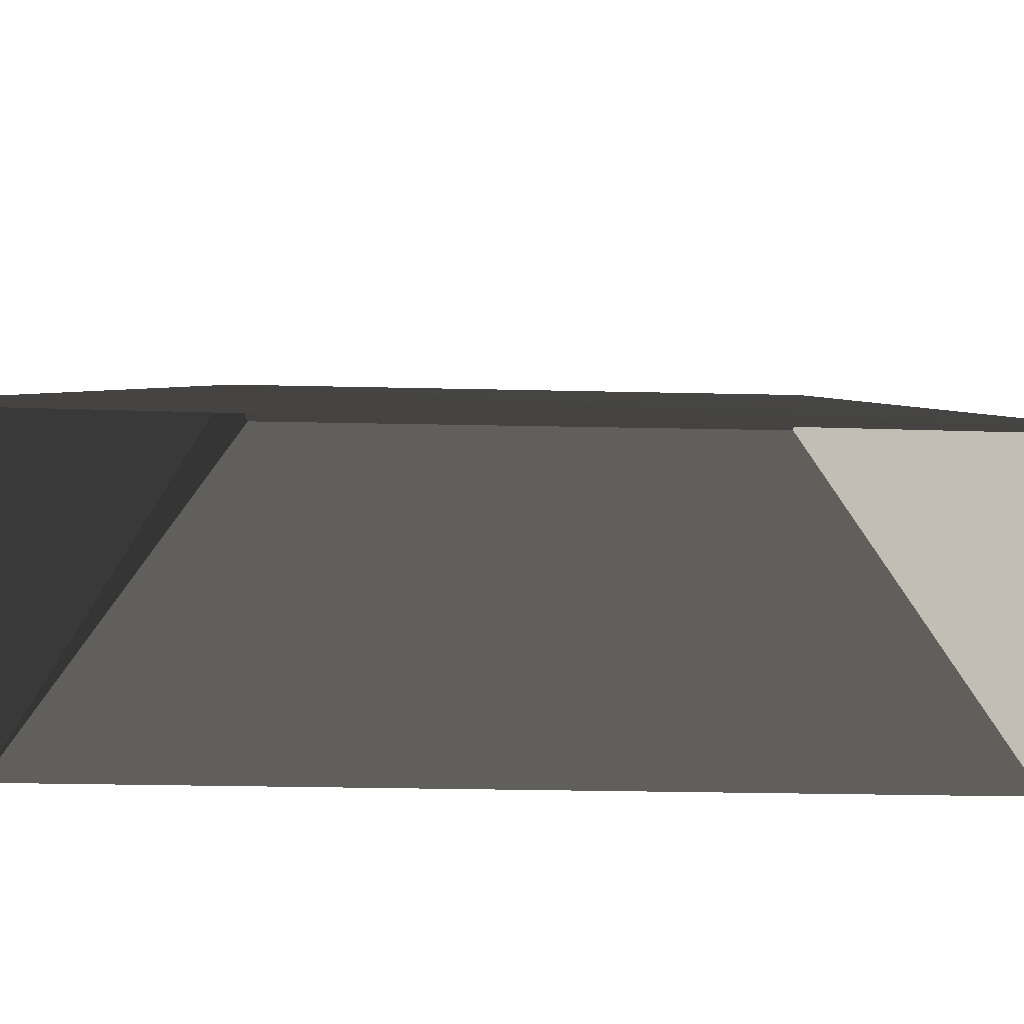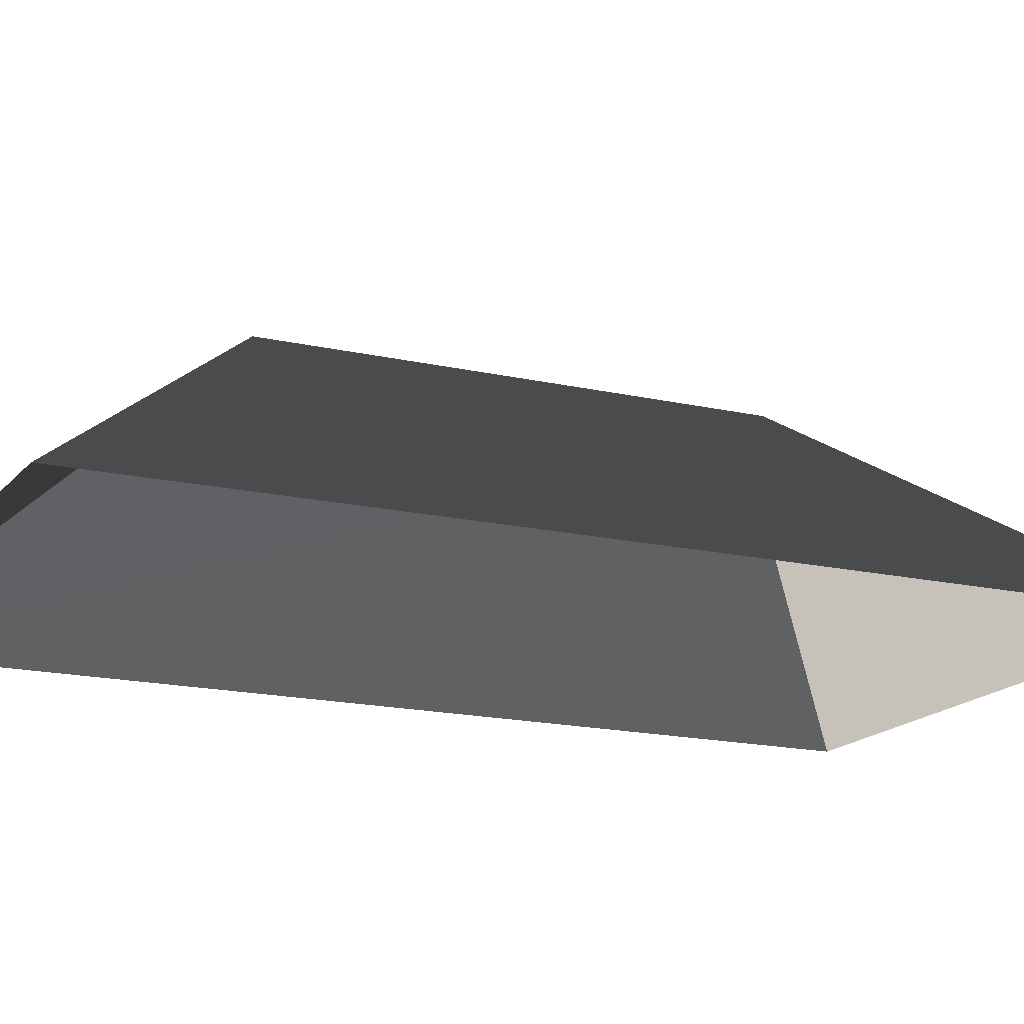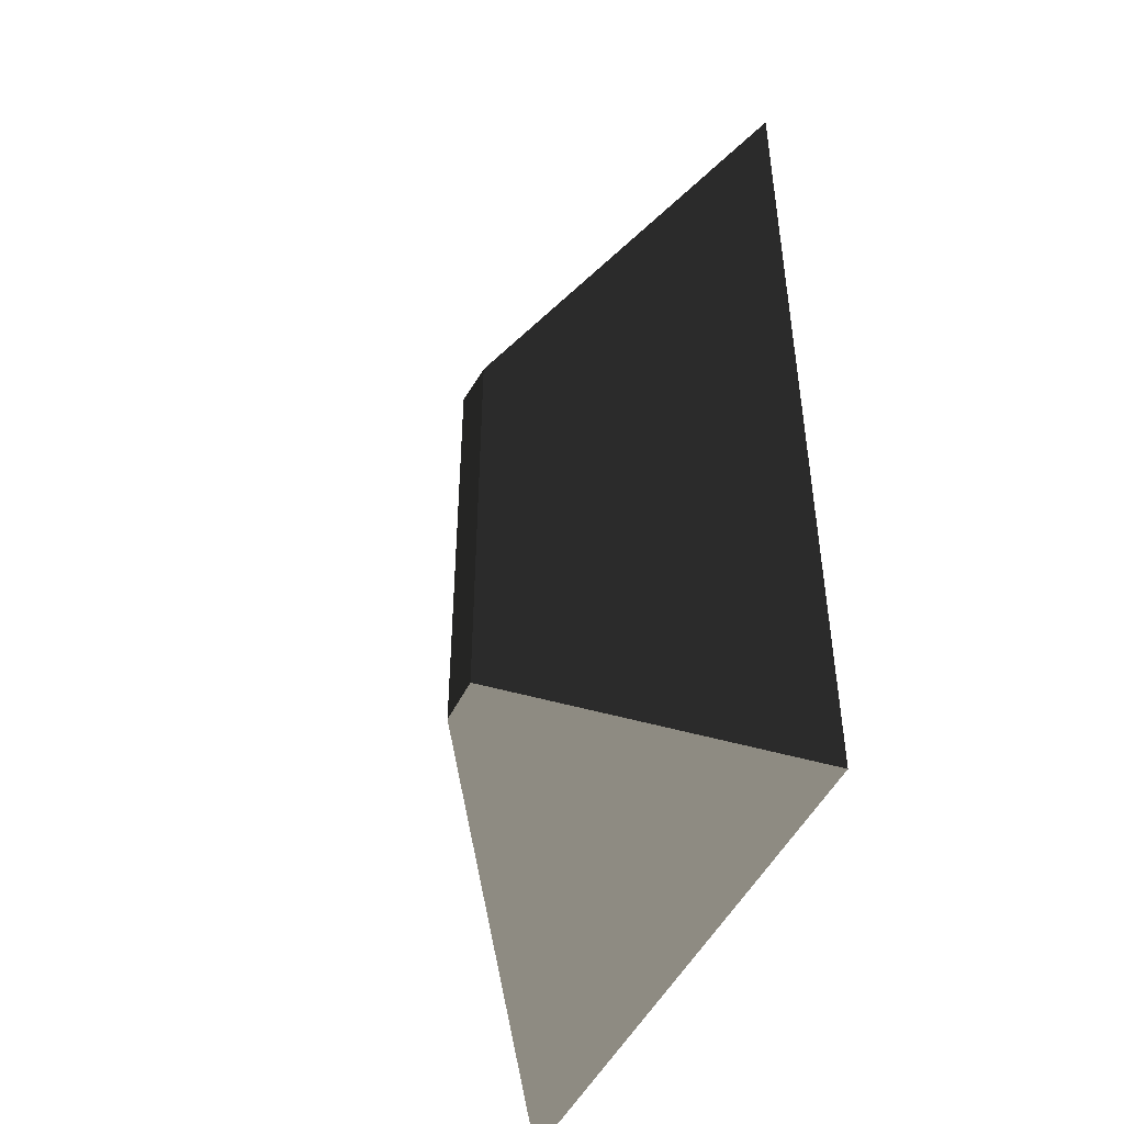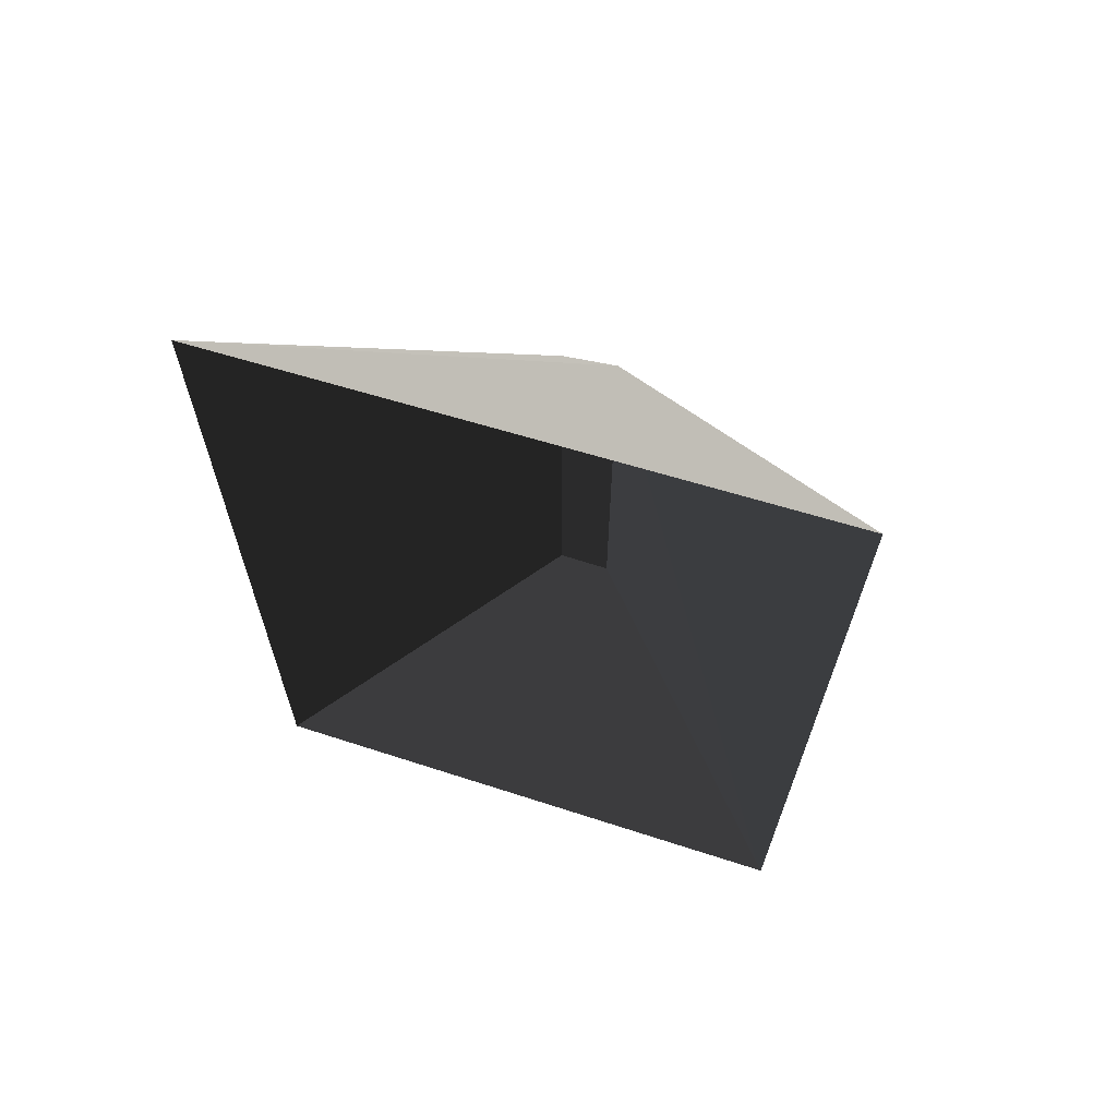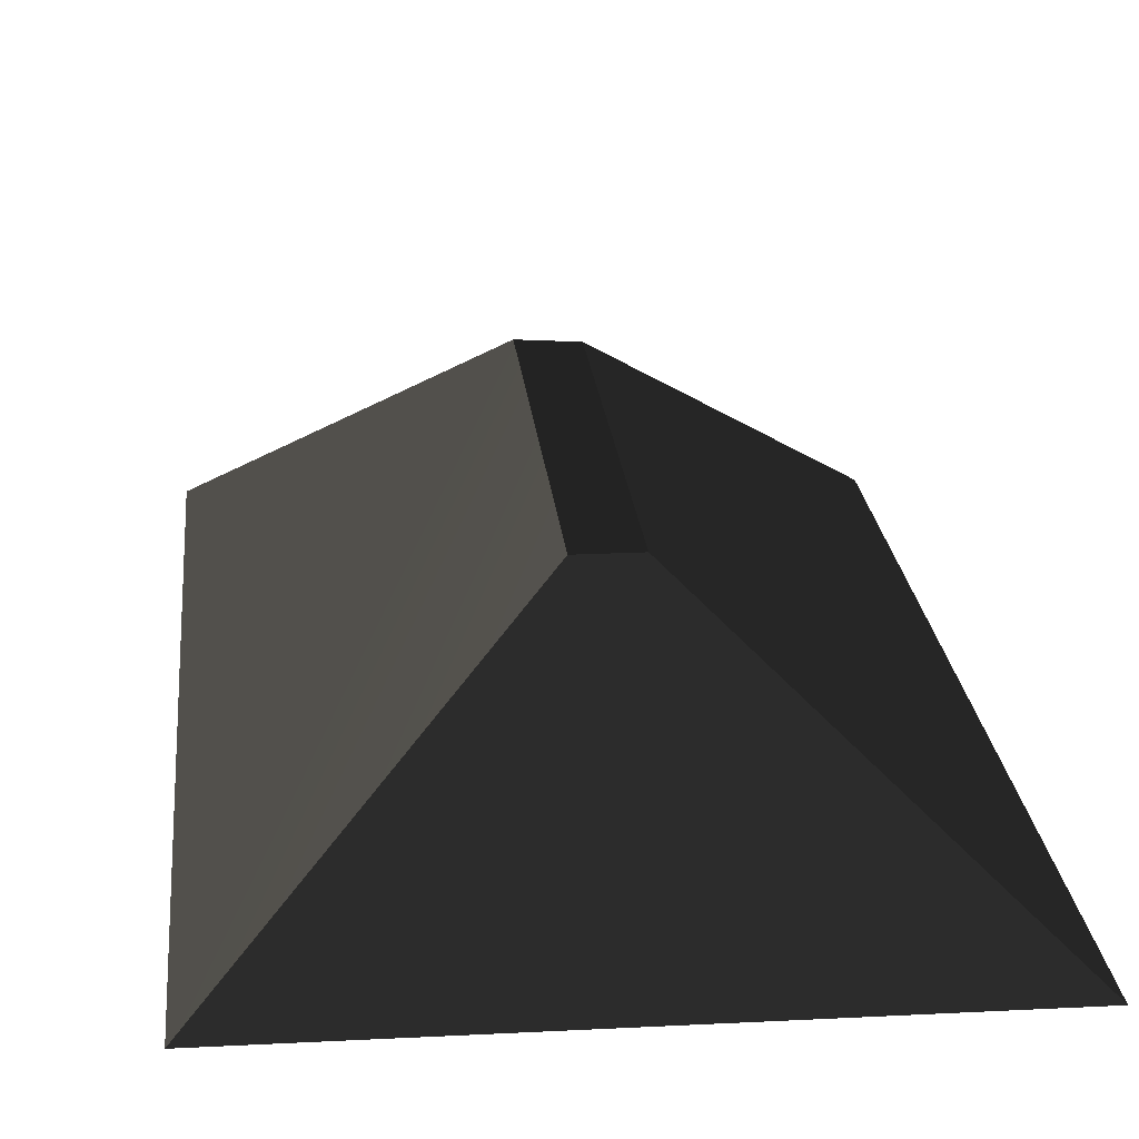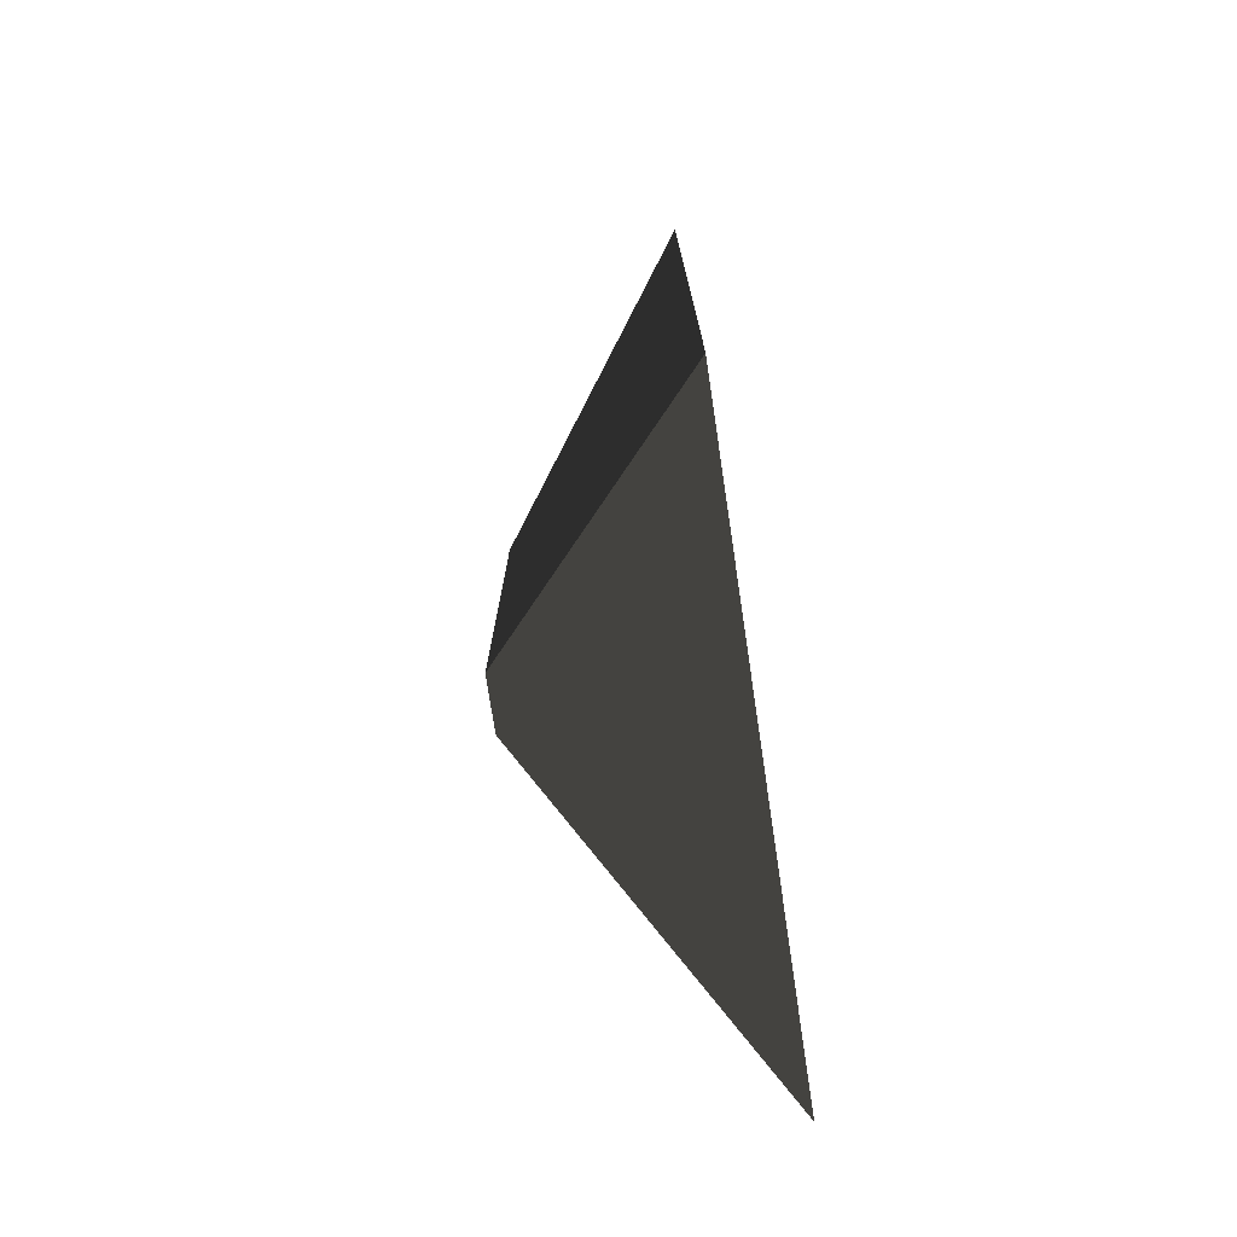
<metadata>
{"format":"obj","ext":"obj","renderer":"f3d","projection":"perspective","resolution":1024,"background":"white","views":[{"elev":-32.0,"azim":-91.7,"up":"+Z"},{"elev":-16.1,"azim":64.3,"up":"+Z"},{"elev":-47.6,"azim":65.0,"up":"+Y"},{"elev":66.3,"azim":-162.0,"up":"+Y"},{"elev":21.5,"azim":-5.1,"up":"+Z"},{"elev":-75.9,"azim":98.5,"up":"+Y"}]}
</metadata>
<code>
v 6.641 5.427 9.825
v 6.641 0.8173 9.825
v 6.113 0.8173 9.825
v 6.101 5.539 9.825
v 9.309 7.807 7.729
v 6.641 5.427 9.825
v 6.101 5.539 9.825
v 3.509 -1.621 7.729
v 3.37 8.037 7.729
v 6.101 5.539 9.825
v 6.113 0.8173 9.825
v 9.309 7.807 7.729
v 9.309 -1.621 7.729
v 6.641 0.8173 9.825
v 6.641 5.427 9.825
v 3.509 -1.621 7.729
v 6.113 0.8173 9.825
v 6.641 0.8173 9.825
v 9.309 -1.621 7.729
v 9.309 7.807 7.729
v 6.101 5.539 9.825
v 3.37 8.037 7.729
g Building_t8.013_35128_211
f 1 3 2
f 1 4 3
f 5 7 6
f 8 10 9
f 8 11 10
f 12 14 13
f 12 15 14
f 16 18 17
f 16 19 18
f 20 22 21

</code>
